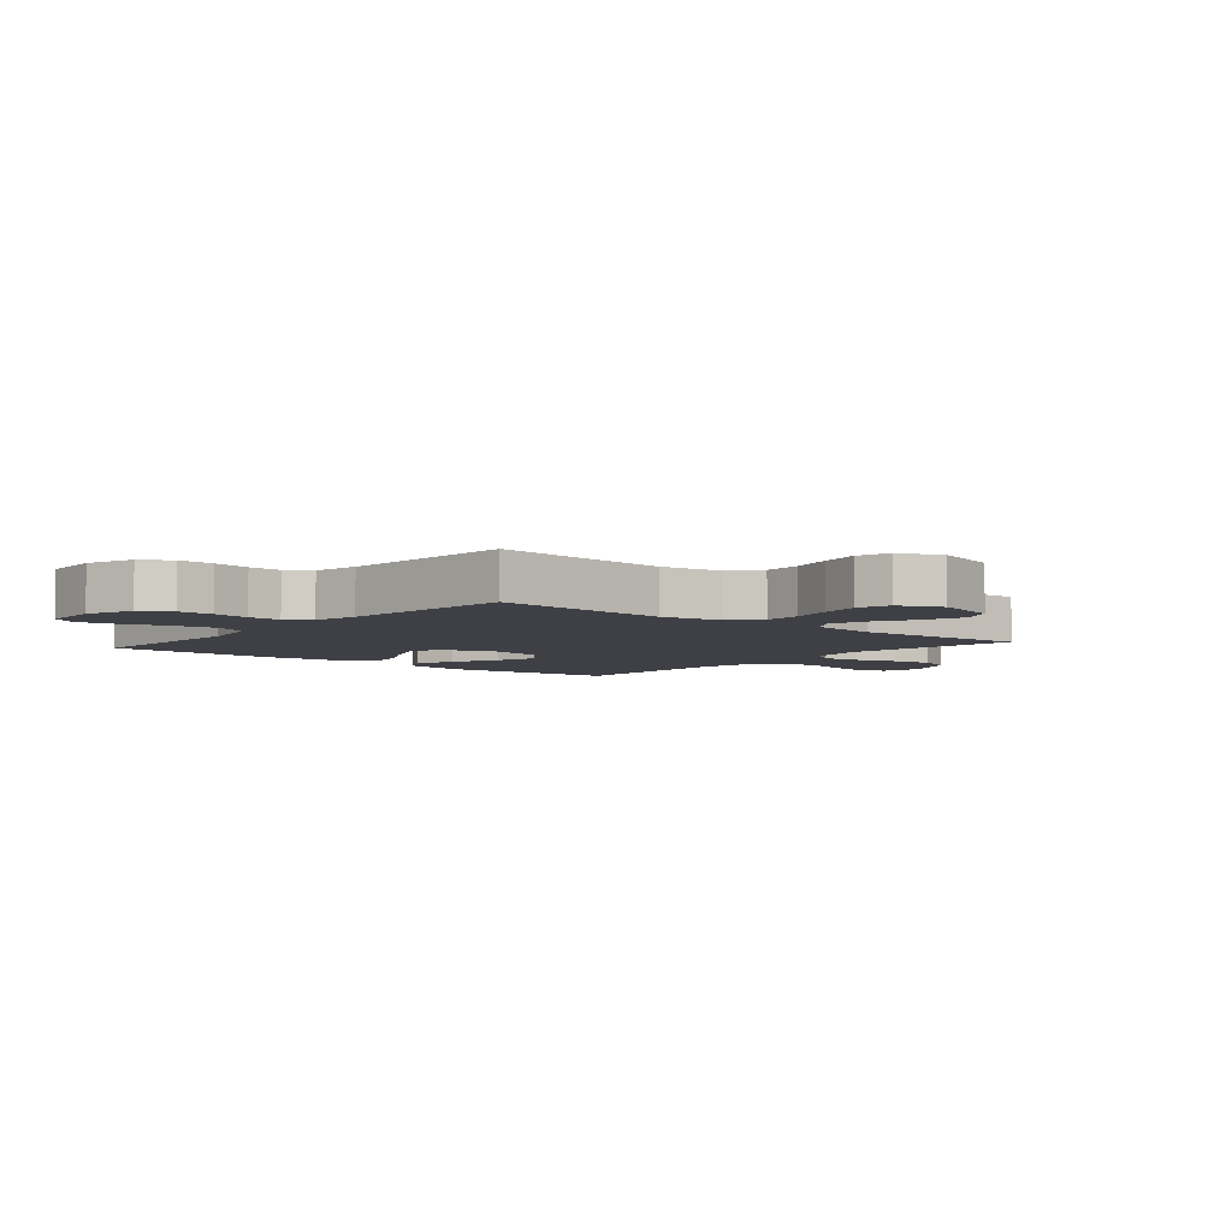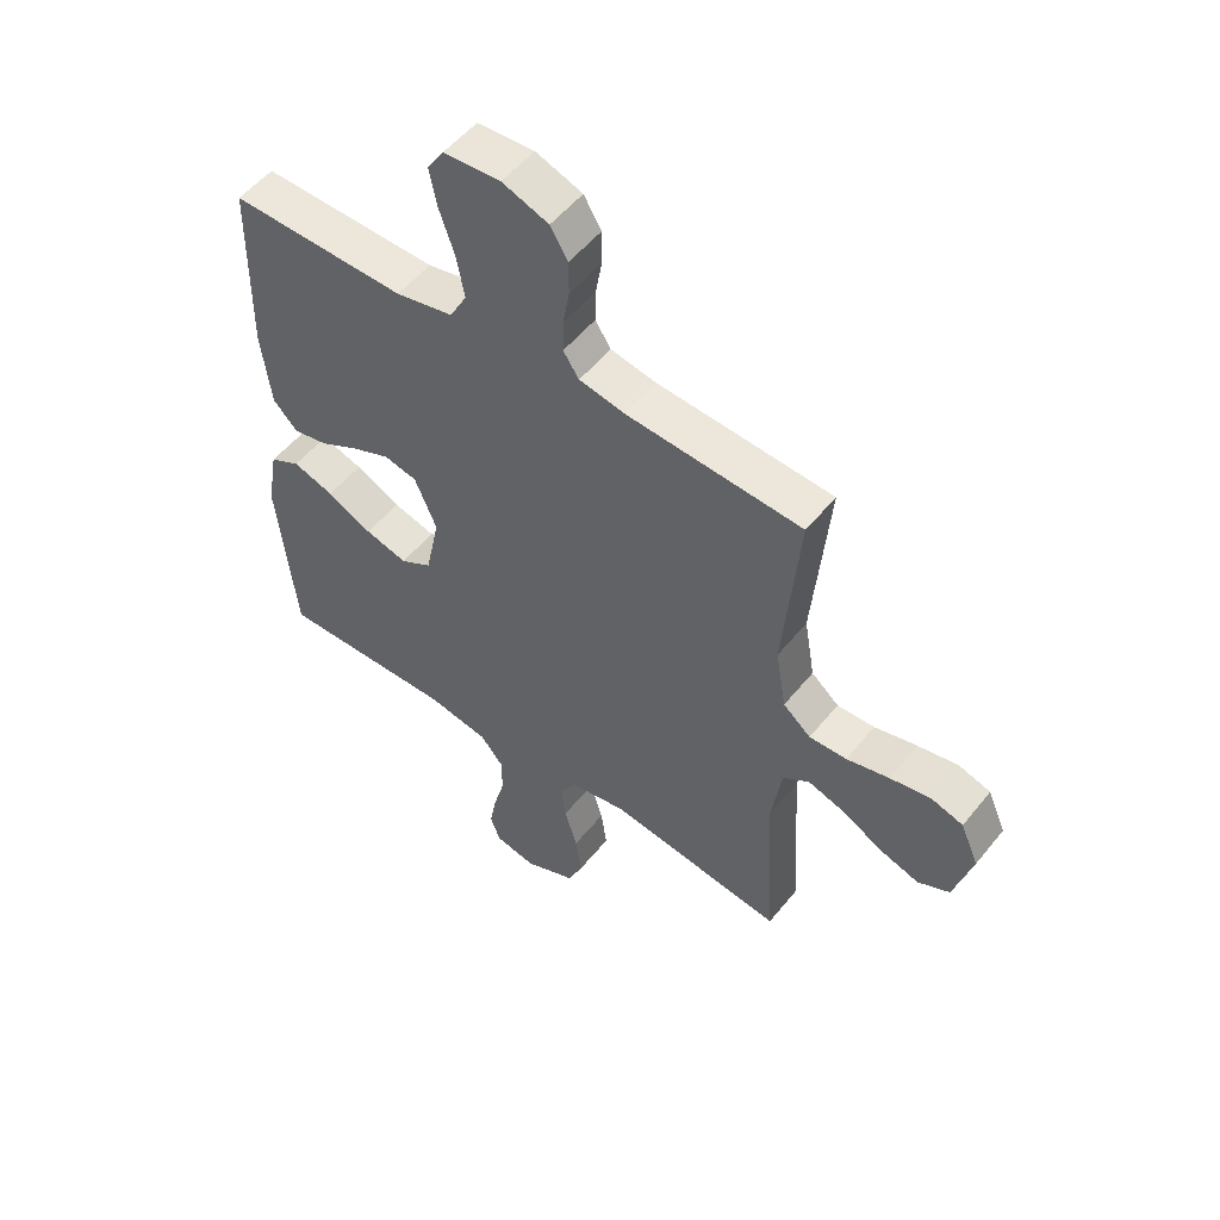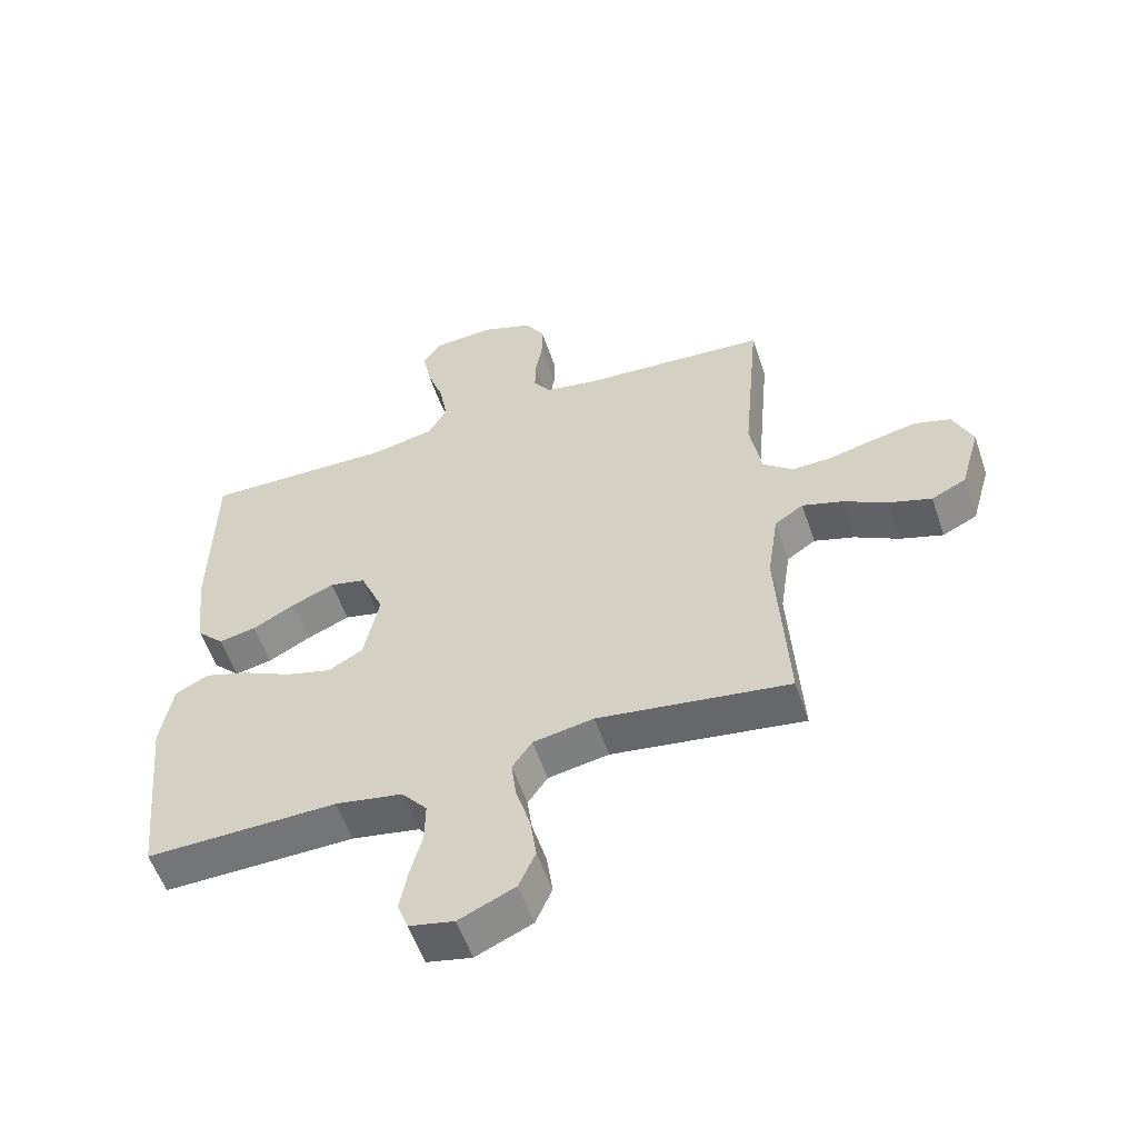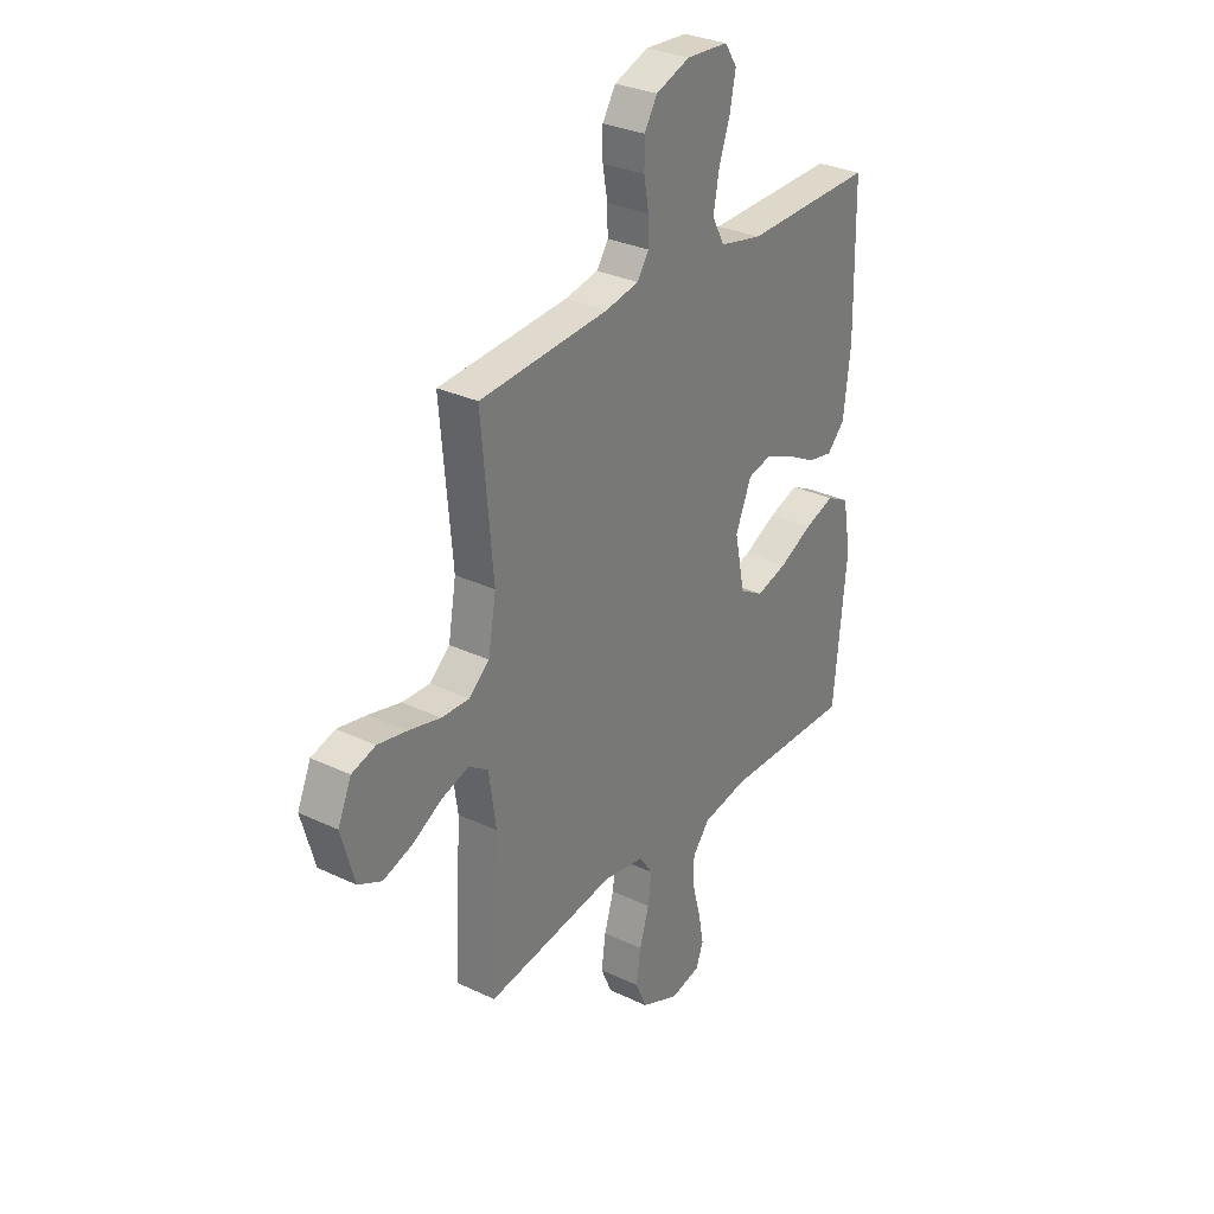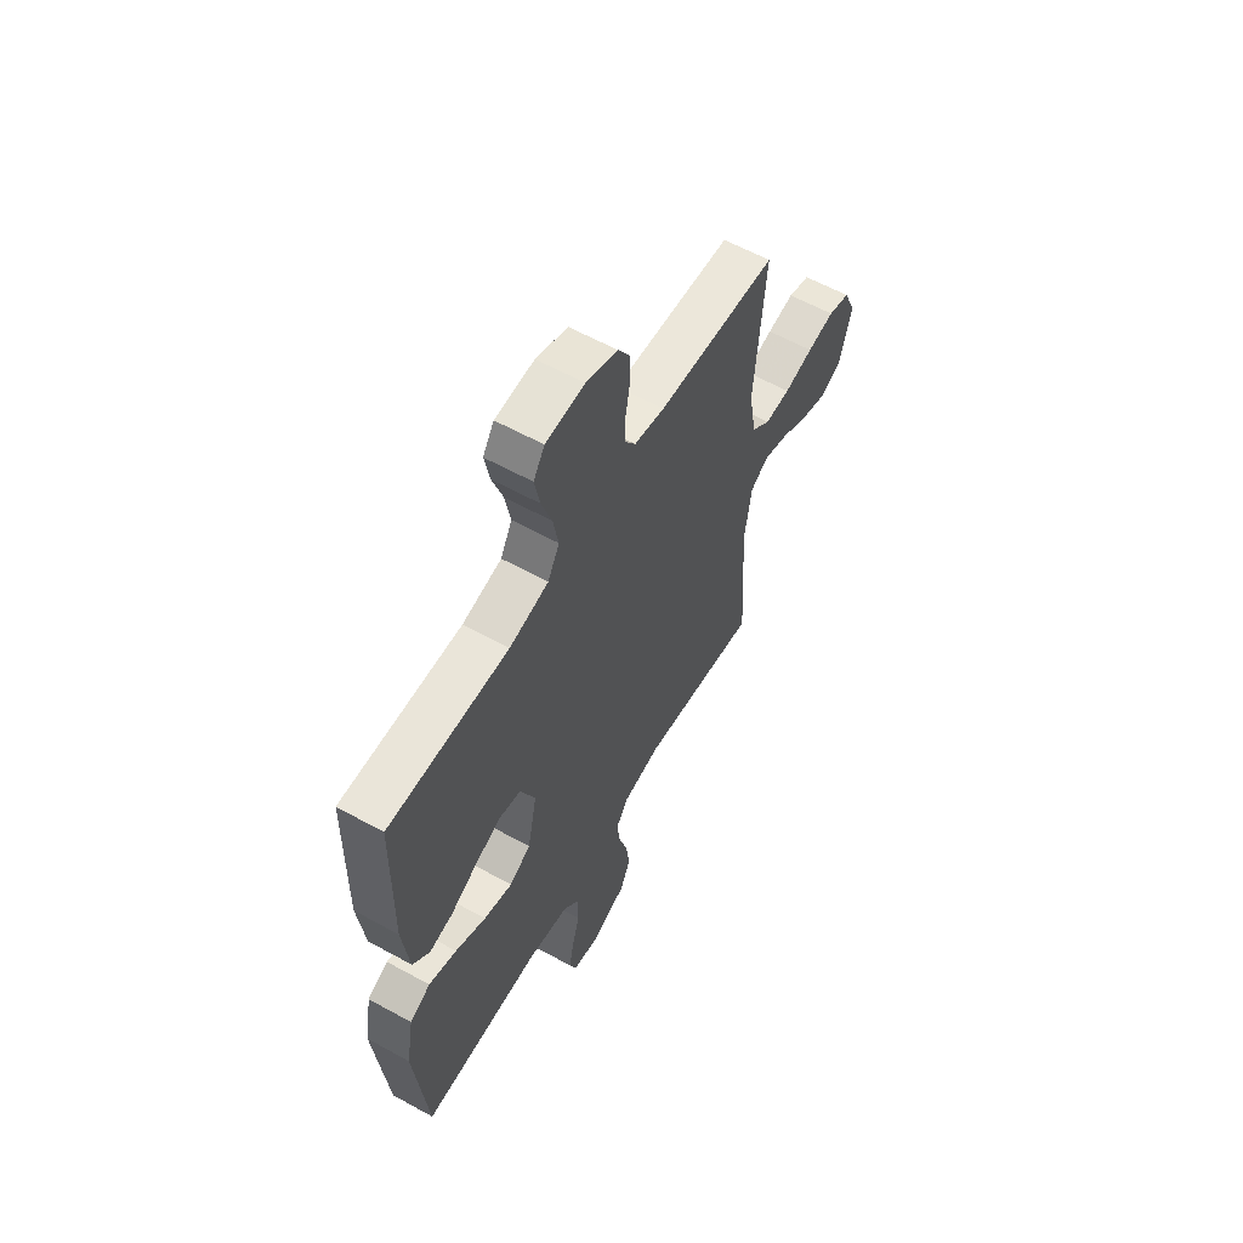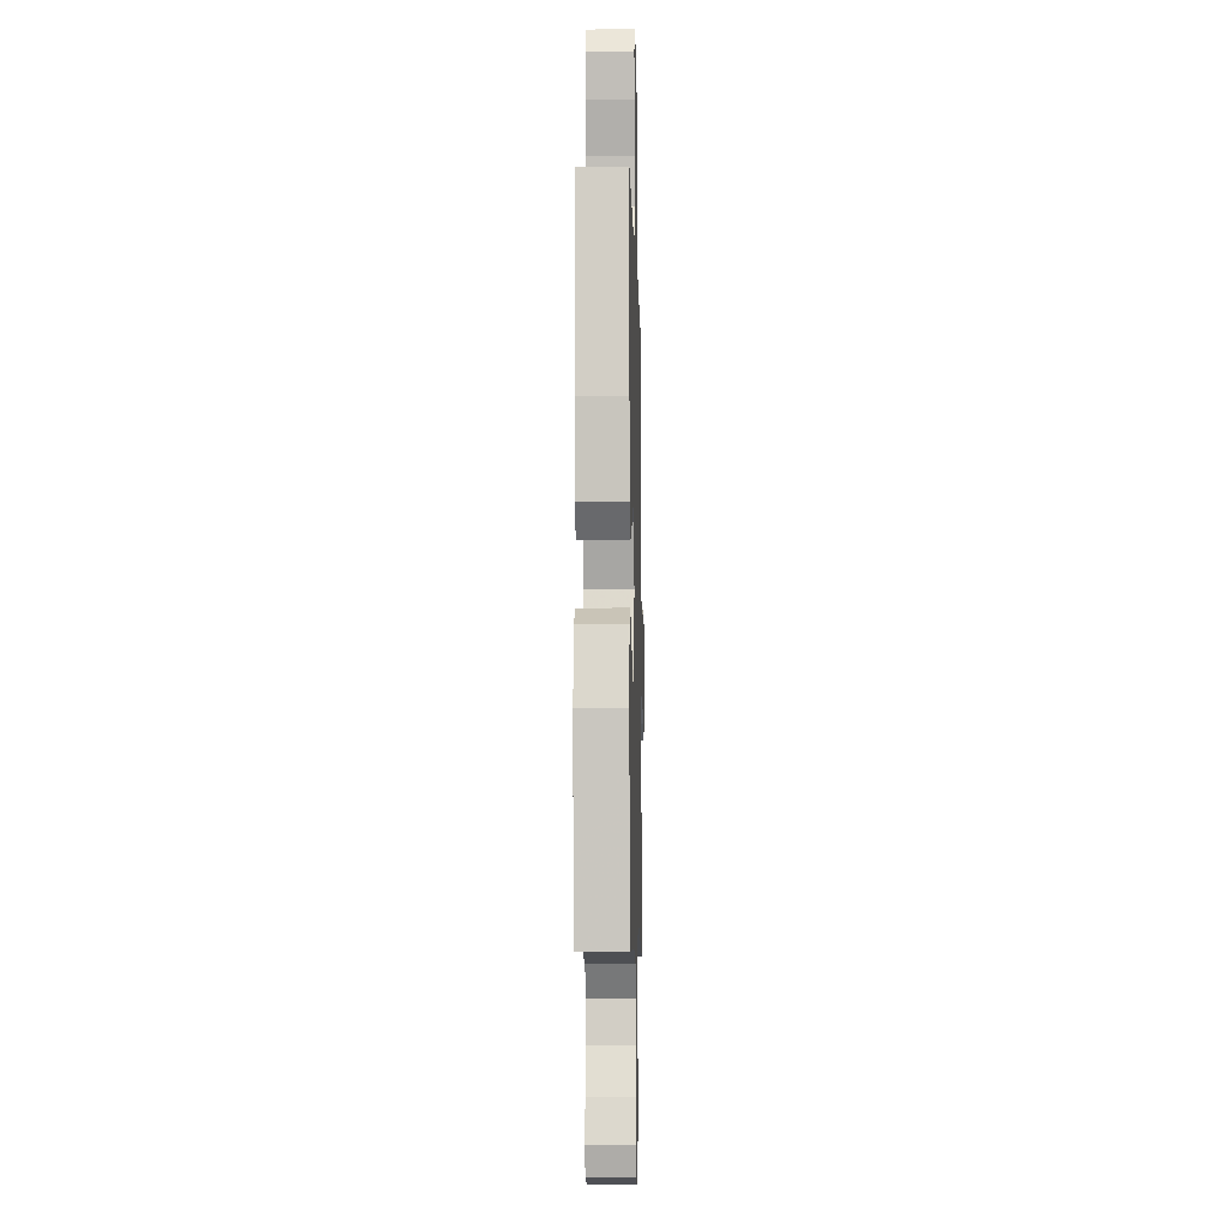
<metadata>
{"format":"obj","ext":"obj","renderer":"f3d","projection":"perspective","resolution":1024,"background":"white","views":[{"elev":-5.2,"azim":49.8,"up":"+Y"},{"elev":53.0,"azim":37.8,"up":"+Z"},{"elev":-55.9,"azim":18.7,"up":"+Z"},{"elev":30.3,"azim":124.6,"up":"+Z"},{"elev":60.0,"azim":-60.5,"up":"+Z"},{"elev":-7.3,"azim":-88.6,"up":"+Z"}]}
</metadata>
<code>
v -0.5 0.07 -0.5
v -0.53 0.07 -0.2
v -0.511 0.07 -0.092
v -0.459 0.07 -0.065
v -0.389 0.07 -0.088
v -0.312 0.07 -0.126
v -0.24 0.07 -0.146
v -0.186 0.07 -0.115
v -0.162 0.07 0
v -0.199 0.07 0.087
v -0.255 0.07 0.1
v -0.321 0.07 0.072
v -0.388 0.07 0.036
v -0.447 0.07 0.024
v -0.489 0.07 0.067
v -0.505 0.07 0.2
v -0.5 0.07 0.5
v -0.2 0.07 0.494
v -0.102 0.07 0.515
v -0.073 0.07 0.568
v -0.086 0.07 0.639
v -0.112 0.07 0.715
v -0.125 0.07 0.781
v -0.097 0.07 0.824
v 0 0.07 0.83
v 0.079 0.07 0.801
v 0.109 0.07 0.752
v 0.109 0.07 0.693
v 0.098 0.07 0.631
v 0.097 0.07 0.576
v 0.124 0.07 0.536
v 0.2 0.07 0.521
v 0.5 0.07 0.5
v 0.473 0.07 0.2
v 0.491 0.07 0.095
v 0.538 0.07 0.055
v 0.602 0.07 0.057
v 0.675 0.07 0.075
v 0.743 0.07 0.088
v 0.798 0.07 0.071
v 0.829 0.07 0
v 0.798 0.07 -0.109
v 0.744 0.07 -0.135
v 0.677 0.07 -0.113
v 0.608 0.07 -0.075
v 0.545 0.07 -0.055
v 0.5 0.07 -0.085
v 0.483 0.07 -0.2
v 0.5 0.07 -0.5
v 0.2 0.07 -0.456
v 0.105 0.07 -0.473
v 0.074 0.07 -0.518
v 0.082 0.07 -0.581
v 0.104 0.07 -0.653
v 0.114 0.07 -0.723
v 0.088 0.07 -0.782
v 0 0.07 -0.821
v -0.07 0.07 -0.806
v -0.087 0.07 -0.76
v -0.075 0.07 -0.696
v -0.056 0.07 -0.626
v -0.055 0.07 -0.561
v -0.095 0.07 -0.513
v -0.2 0.07 -0.494
v -0.5 0 -0.5
v -0.53 0 -0.2
v -0.511 0 -0.092
v -0.459 0 -0.065
v -0.389 0 -0.088
v -0.312 0 -0.126
v -0.24 0 -0.146
v -0.186 0 -0.115
v -0.162 0 0
v -0.199 0 0.087
v -0.255 0 0.1
v -0.321 0 0.072
v -0.388 0 0.036
v -0.447 0 0.024
v -0.489 0 0.067
v -0.505 0 0.2
v -0.5 0 0.5
v -0.2 0 0.494
v -0.102 0 0.515
v -0.073 0 0.568
v -0.086 0 0.639
v -0.112 0 0.715
v -0.125 0 0.781
v -0.097 0 0.824
v 0 0 0.83
v 0.079 0 0.801
v 0.109 0 0.752
v 0.109 0 0.693
v 0.098 0 0.631
v 0.097 0 0.576
v 0.124 0 0.536
v 0.2 0 0.521
v 0.5 0 0.5
v 0.473 0 0.2
v 0.491 0 0.095
v 0.538 0 0.055
v 0.602 0 0.057
v 0.675 0 0.075
v 0.743 0 0.088
v 0.798 0 0.071
v 0.829 0 0
v 0.798 0 -0.109
v 0.744 0 -0.135
v 0.677 0 -0.113
v 0.608 0 -0.075
v 0.545 0 -0.055
v 0.5 0 -0.085
v 0.483 0 -0.2
v 0.5 0 -0.5
v 0.2 0 -0.456
v 0.105 0 -0.473
v 0.074 0 -0.518
v 0.082 0 -0.581
v 0.104 0 -0.653
v 0.114 0 -0.723
v 0.088 0 -0.782
v 0 0 -0.821
v -0.07 0 -0.806
v -0.087 0 -0.76
v -0.075 0 -0.696
v -0.056 0 -0.626
v -0.055 0 -0.561
v -0.095 0 -0.513
v -0.2 0 -0.494
f 59 60 61
f 58 59 61
f 57 58 61
f 56 57 61
f 55 56 61
f 54 55 61
f 53 54 61
f 52 53 61 62
f 51 52 62 63
f 48 49 50
f 47 48 50 51
f 43 44 45
f 42 43 45
f 41 42 45
f 40 41 45
f 39 40 45
f 38 39 45
f 37 38 45
f 36 37 45 46
f 35 36 46 47
f 32 33 34
f 51 63 64
f 47 51 64
f 35 47 64
f 34 35 64
f 32 34 64
f 31 32 64
f 27 28 29
f 26 27 29
f 25 26 29
f 24 25 29
f 23 24 29
f 22 23 29
f 21 22 29
f 16 17 18
f 15 16 18
f 14 15 18
f 13 14 18
f 12 13 18
f 11 12 18 19
f 10 11 19 20
f 4 5 6
f 3 4 6
f 2 3 6
f 1 2 6
f 64 1 6
f 64 6 7
f 30 31 64
f 20 21 29 30
f 9 10 20 30
f 8 9 30 64
f 7 8 64
f 125 124 123
f 125 123 122
f 125 122 121
f 125 121 120
f 125 120 119
f 125 119 118
f 125 118 117
f 126 125 117 116
f 127 126 116 115
f 114 113 112
f 115 114 112 111
f 109 108 107
f 109 107 106
f 109 106 105
f 109 105 104
f 109 104 103
f 109 103 102
f 109 102 101
f 110 109 101 100
f 111 110 100 99
f 98 97 96
f 128 127 115
f 128 115 111
f 128 111 99
f 128 99 98
f 128 98 96
f 128 96 95
f 93 92 91
f 93 91 90
f 93 90 89
f 93 89 88
f 93 88 87
f 93 87 86
f 93 86 85
f 82 81 80
f 82 80 79
f 82 79 78
f 82 78 77
f 82 77 76
f 83 82 76 75
f 84 83 75 74
f 70 69 68
f 70 68 67
f 70 67 66
f 70 66 65
f 70 65 128
f 71 70 128
f 128 95 94
f 94 93 85 84
f 94 84 74 73
f 128 94 73 72
f 128 72 71
f 1 65 66 2
f 2 66 67 3
f 3 67 68 4
f 4 68 69 5
f 5 69 70 6
f 6 70 71 7
f 7 71 72 8
f 8 72 73 9
f 9 73 74 10
f 10 74 75 11
f 11 75 76 12
f 12 76 77 13
f 13 77 78 14
f 14 78 79 15
f 15 79 80 16
f 16 80 81 17
f 17 81 82 18
f 18 82 83 19
f 19 83 84 20
f 20 84 85 21
f 21 85 86 22
f 22 86 87 23
f 23 87 88 24
f 24 88 89 25
f 25 89 90 26
f 26 90 91 27
f 27 91 92 28
f 28 92 93 29
f 29 93 94 30
f 30 94 95 31
f 31 95 96 32
f 32 96 97 33
f 33 97 98 34
f 34 98 99 35
f 35 99 100 36
f 36 100 101 37
f 37 101 102 38
f 38 102 103 39
f 39 103 104 40
f 40 104 105 41
f 41 105 106 42
f 42 106 107 43
f 43 107 108 44
f 44 108 109 45
f 45 109 110 46
f 46 110 111 47
f 47 111 112 48
f 48 112 113 49
f 49 113 114 50
f 50 114 115 51
f 51 115 116 52
f 52 116 117 53
f 53 117 118 54
f 54 118 119 55
f 55 119 120 56
f 56 120 121 57
f 57 121 122 58
f 58 122 123 59
f 59 123 124 60
f 60 124 125 61
f 61 125 126 62
f 62 126 127 63
f 63 127 128 64
f 64 128 65 1

</code>
